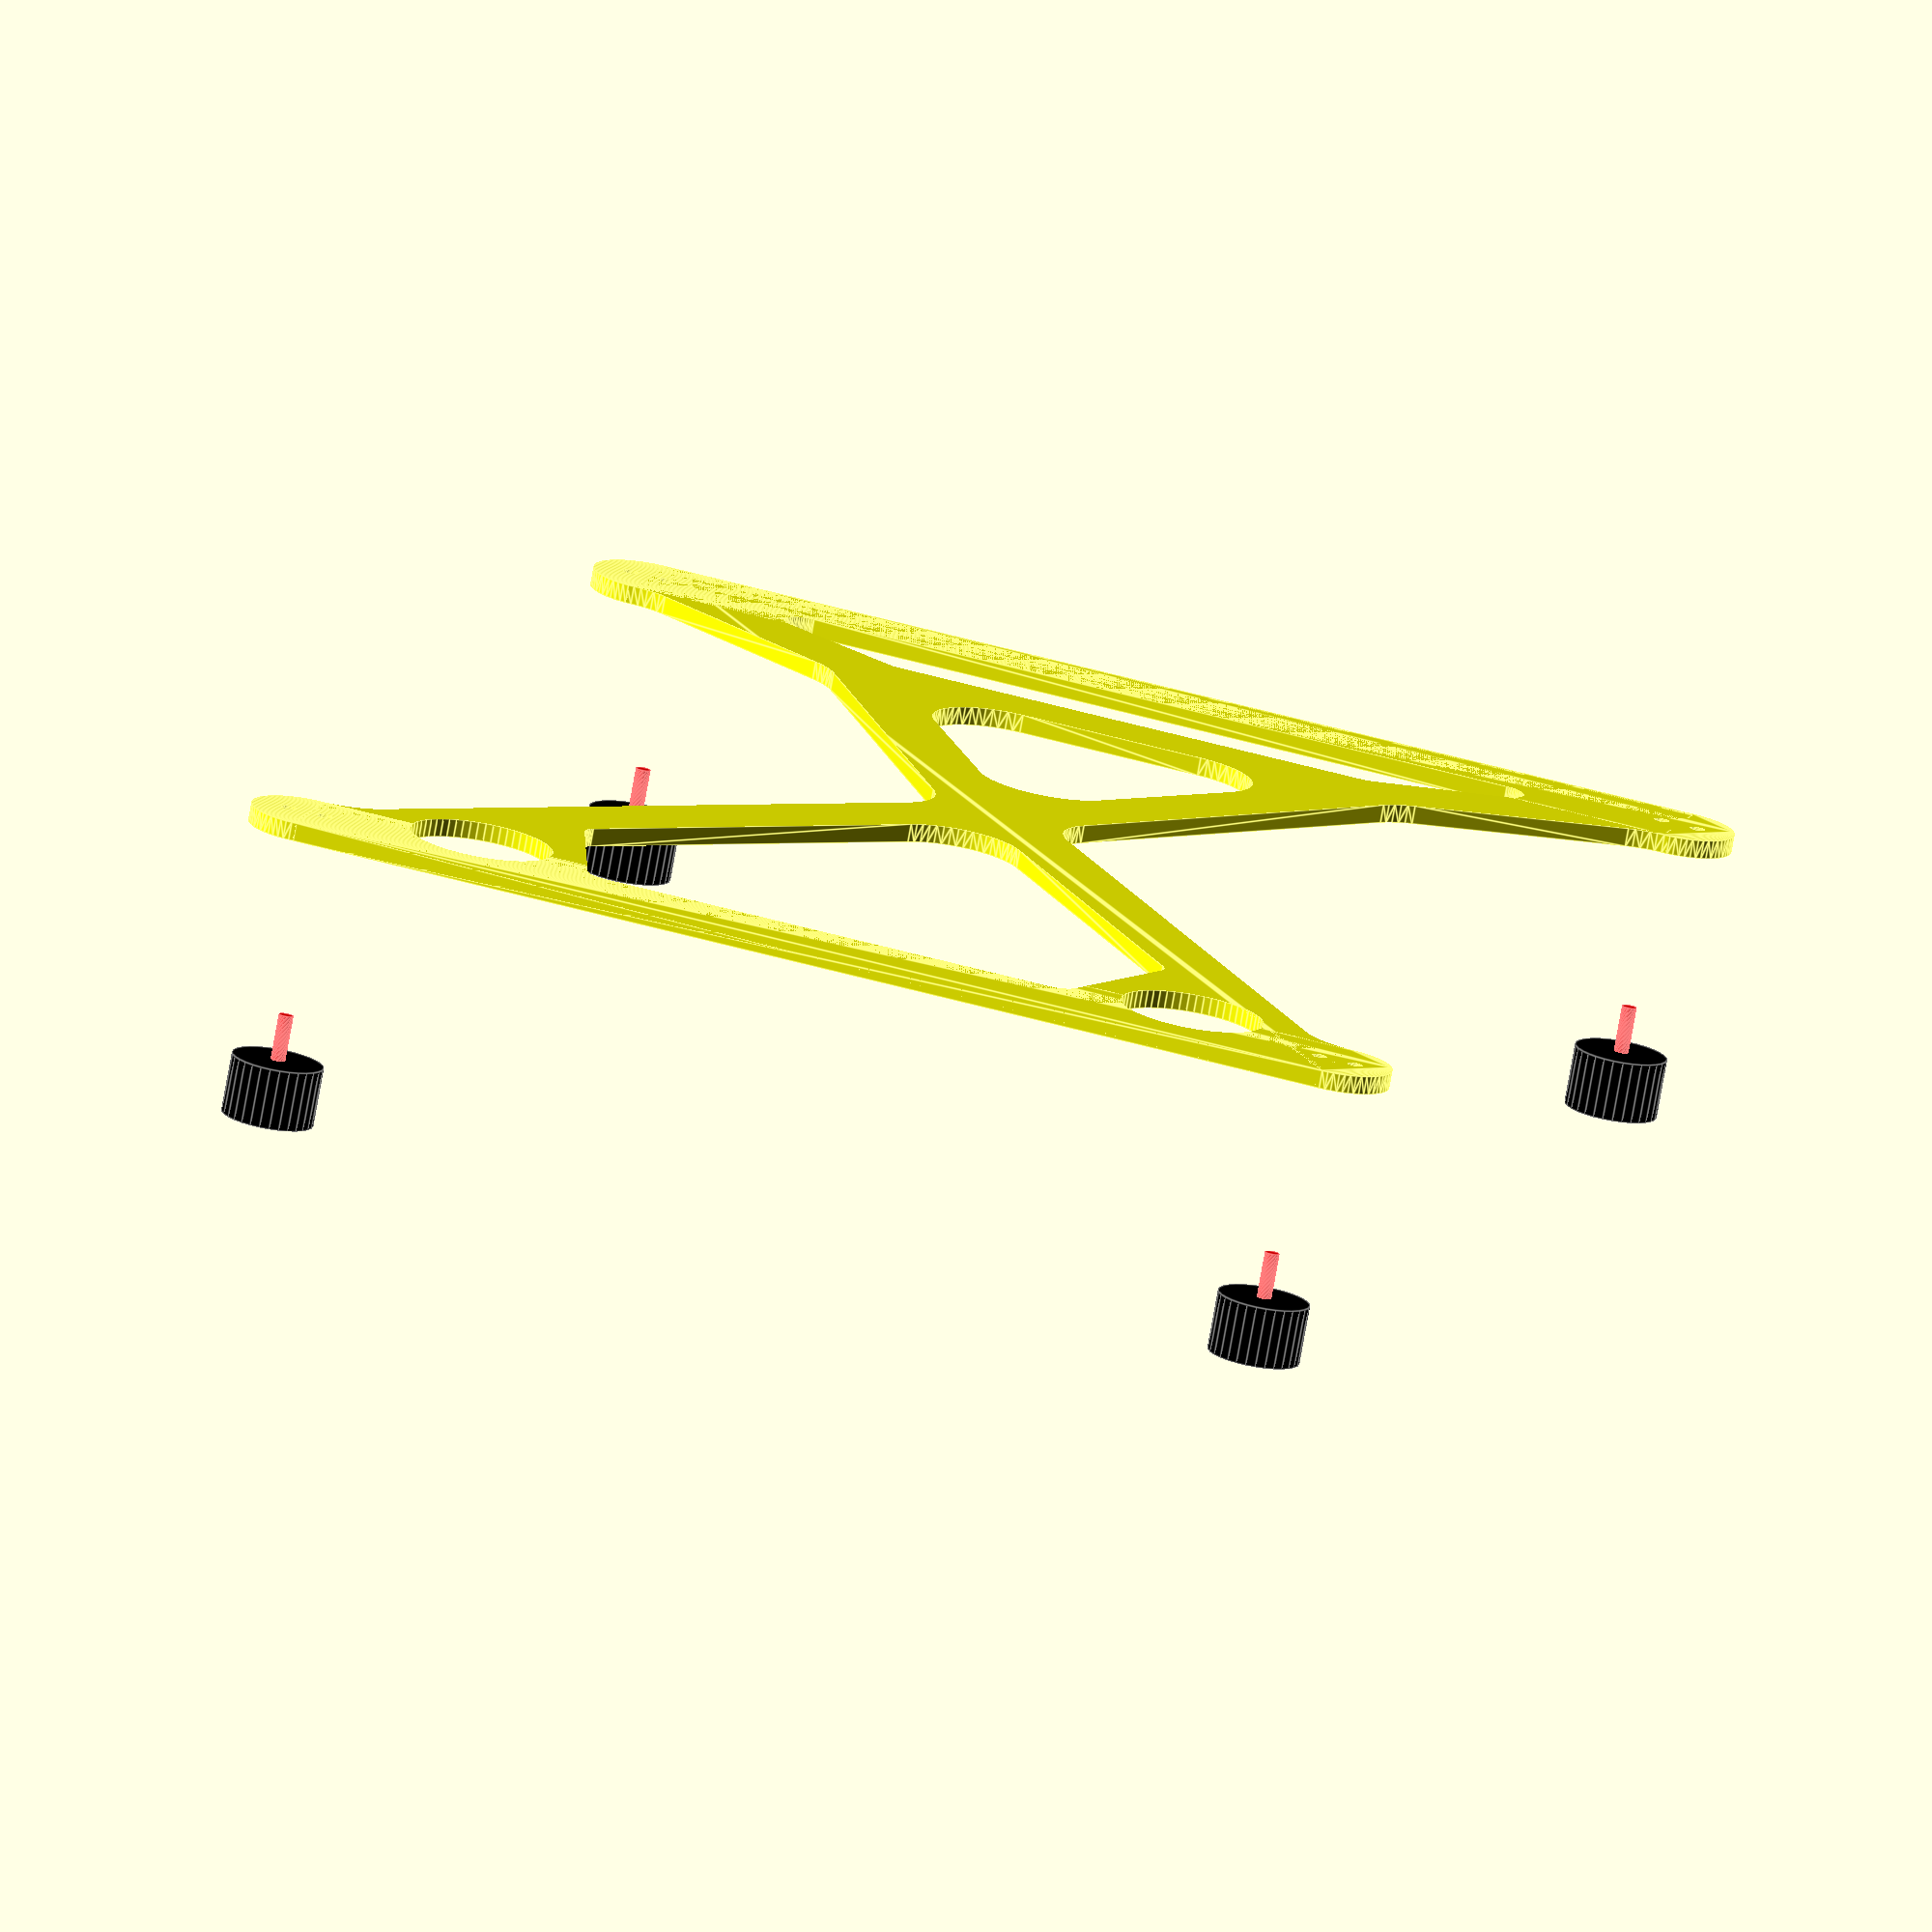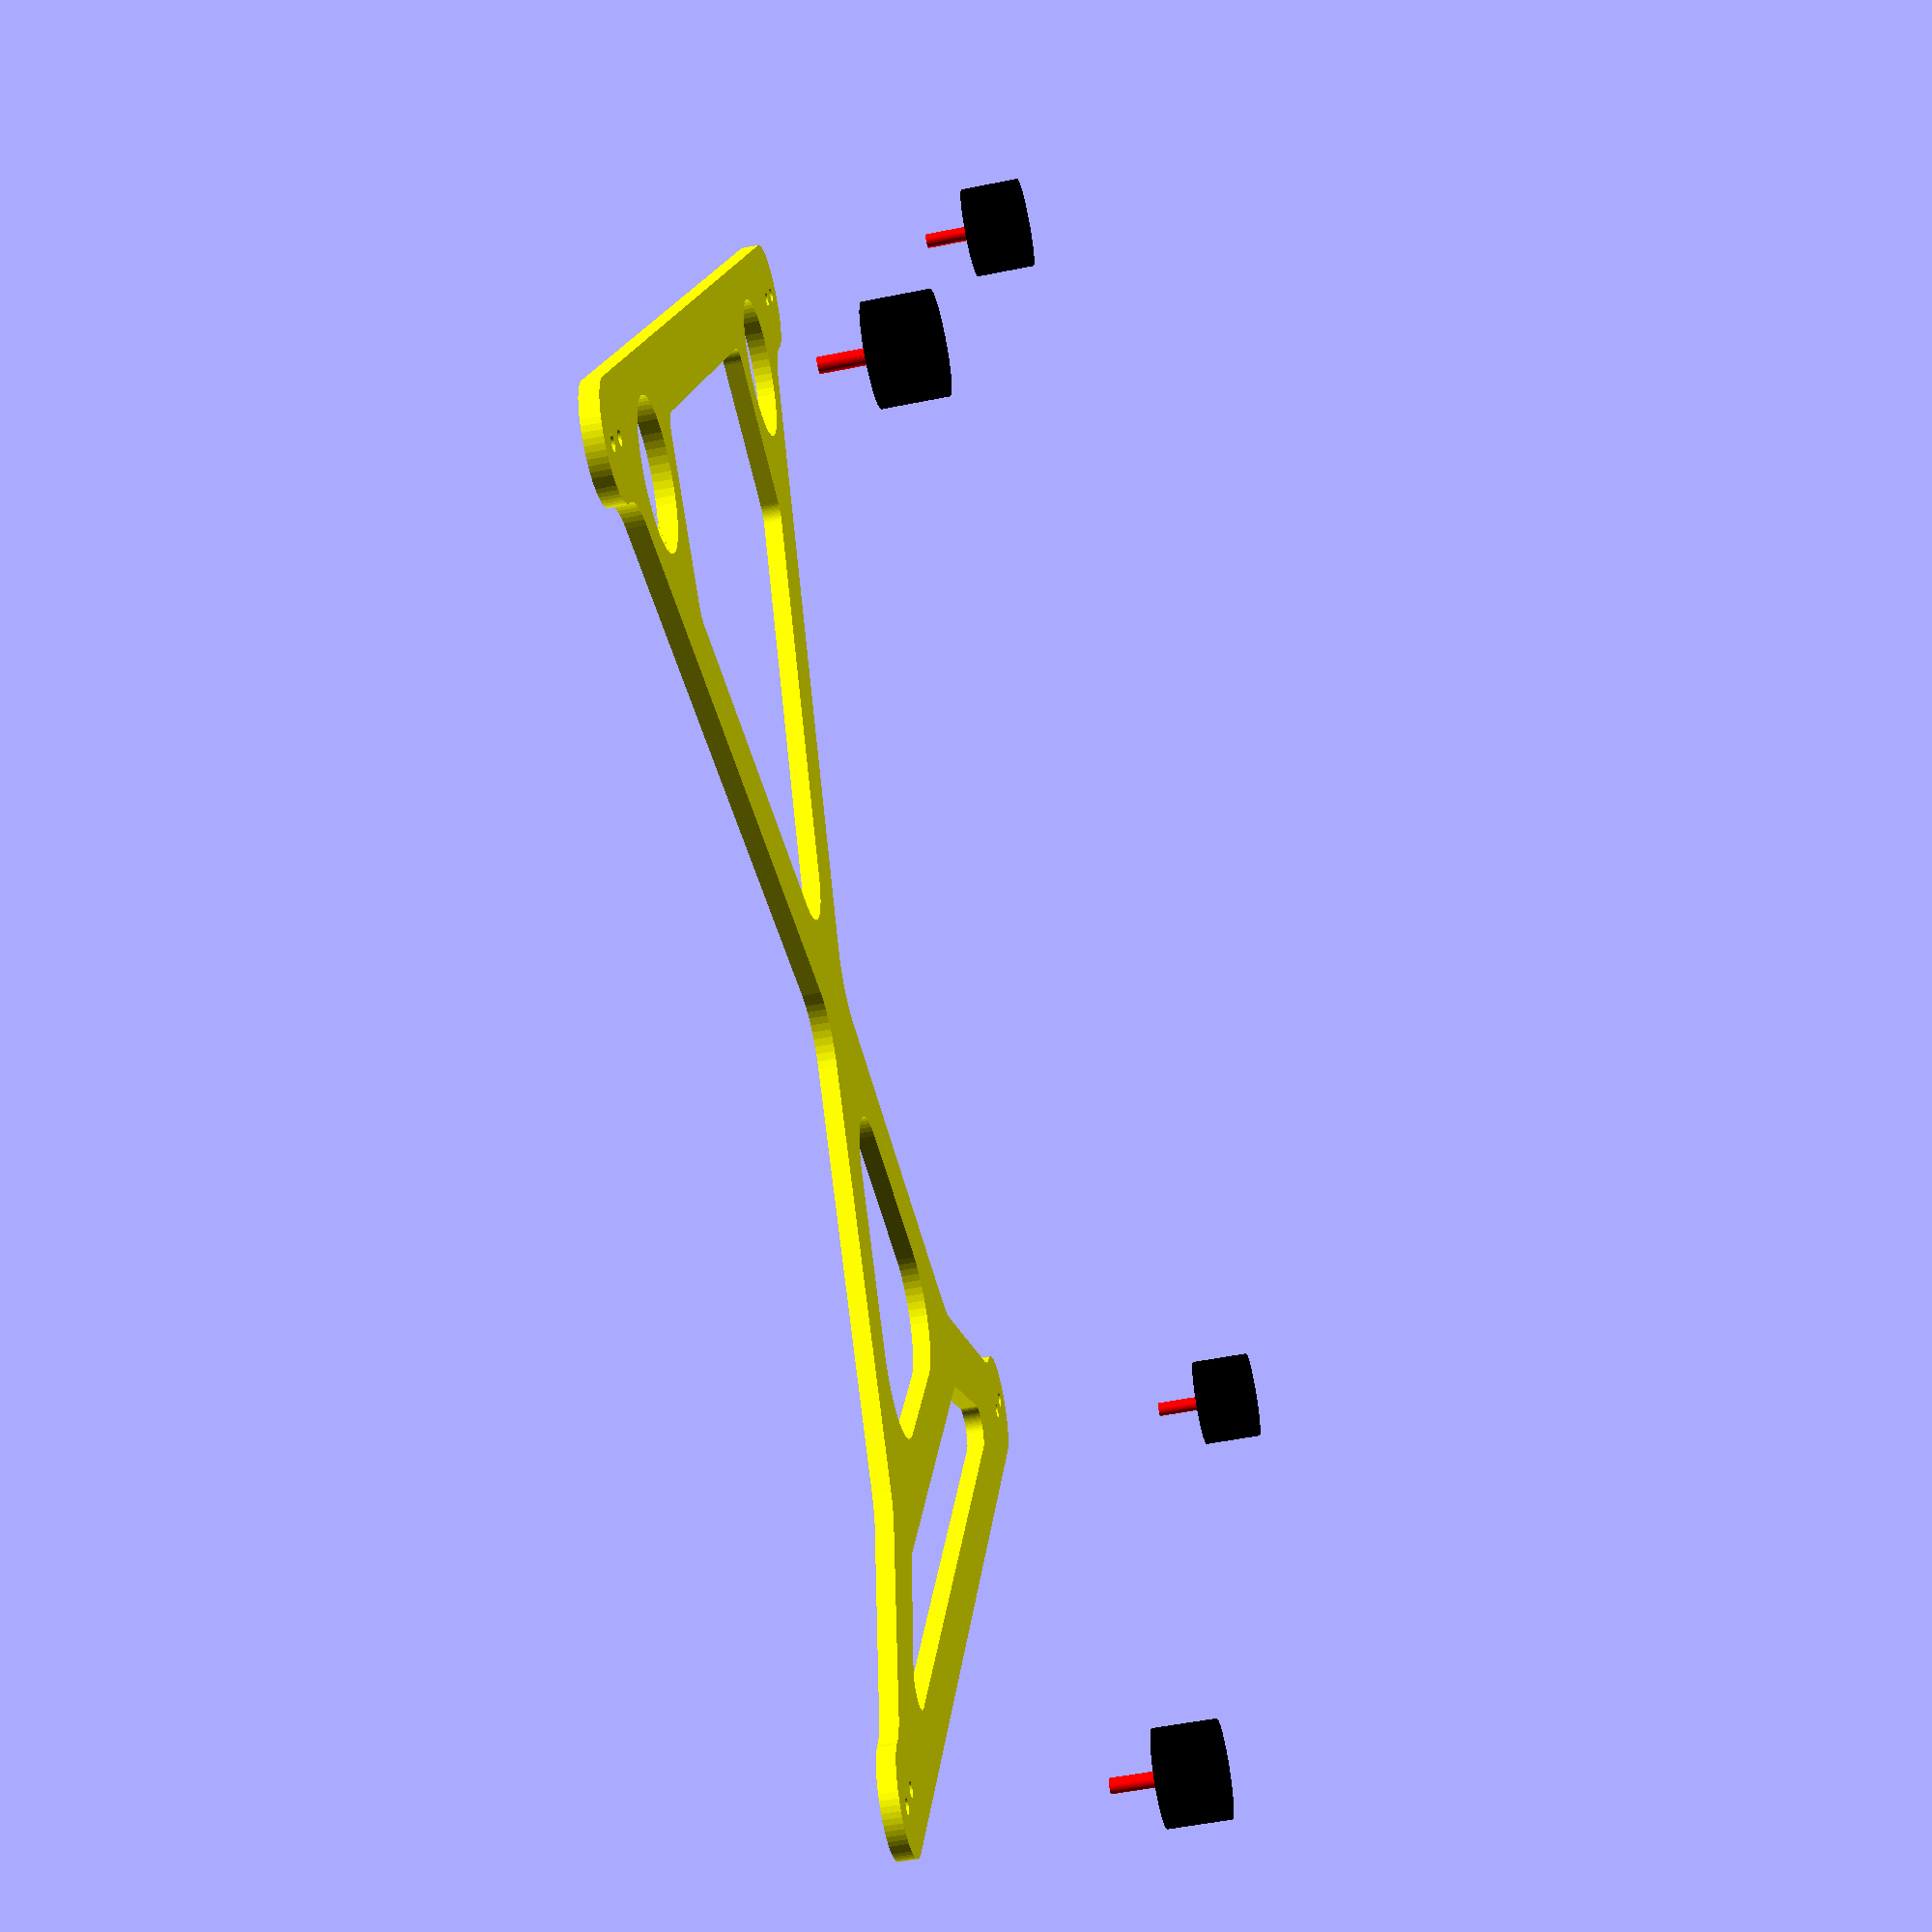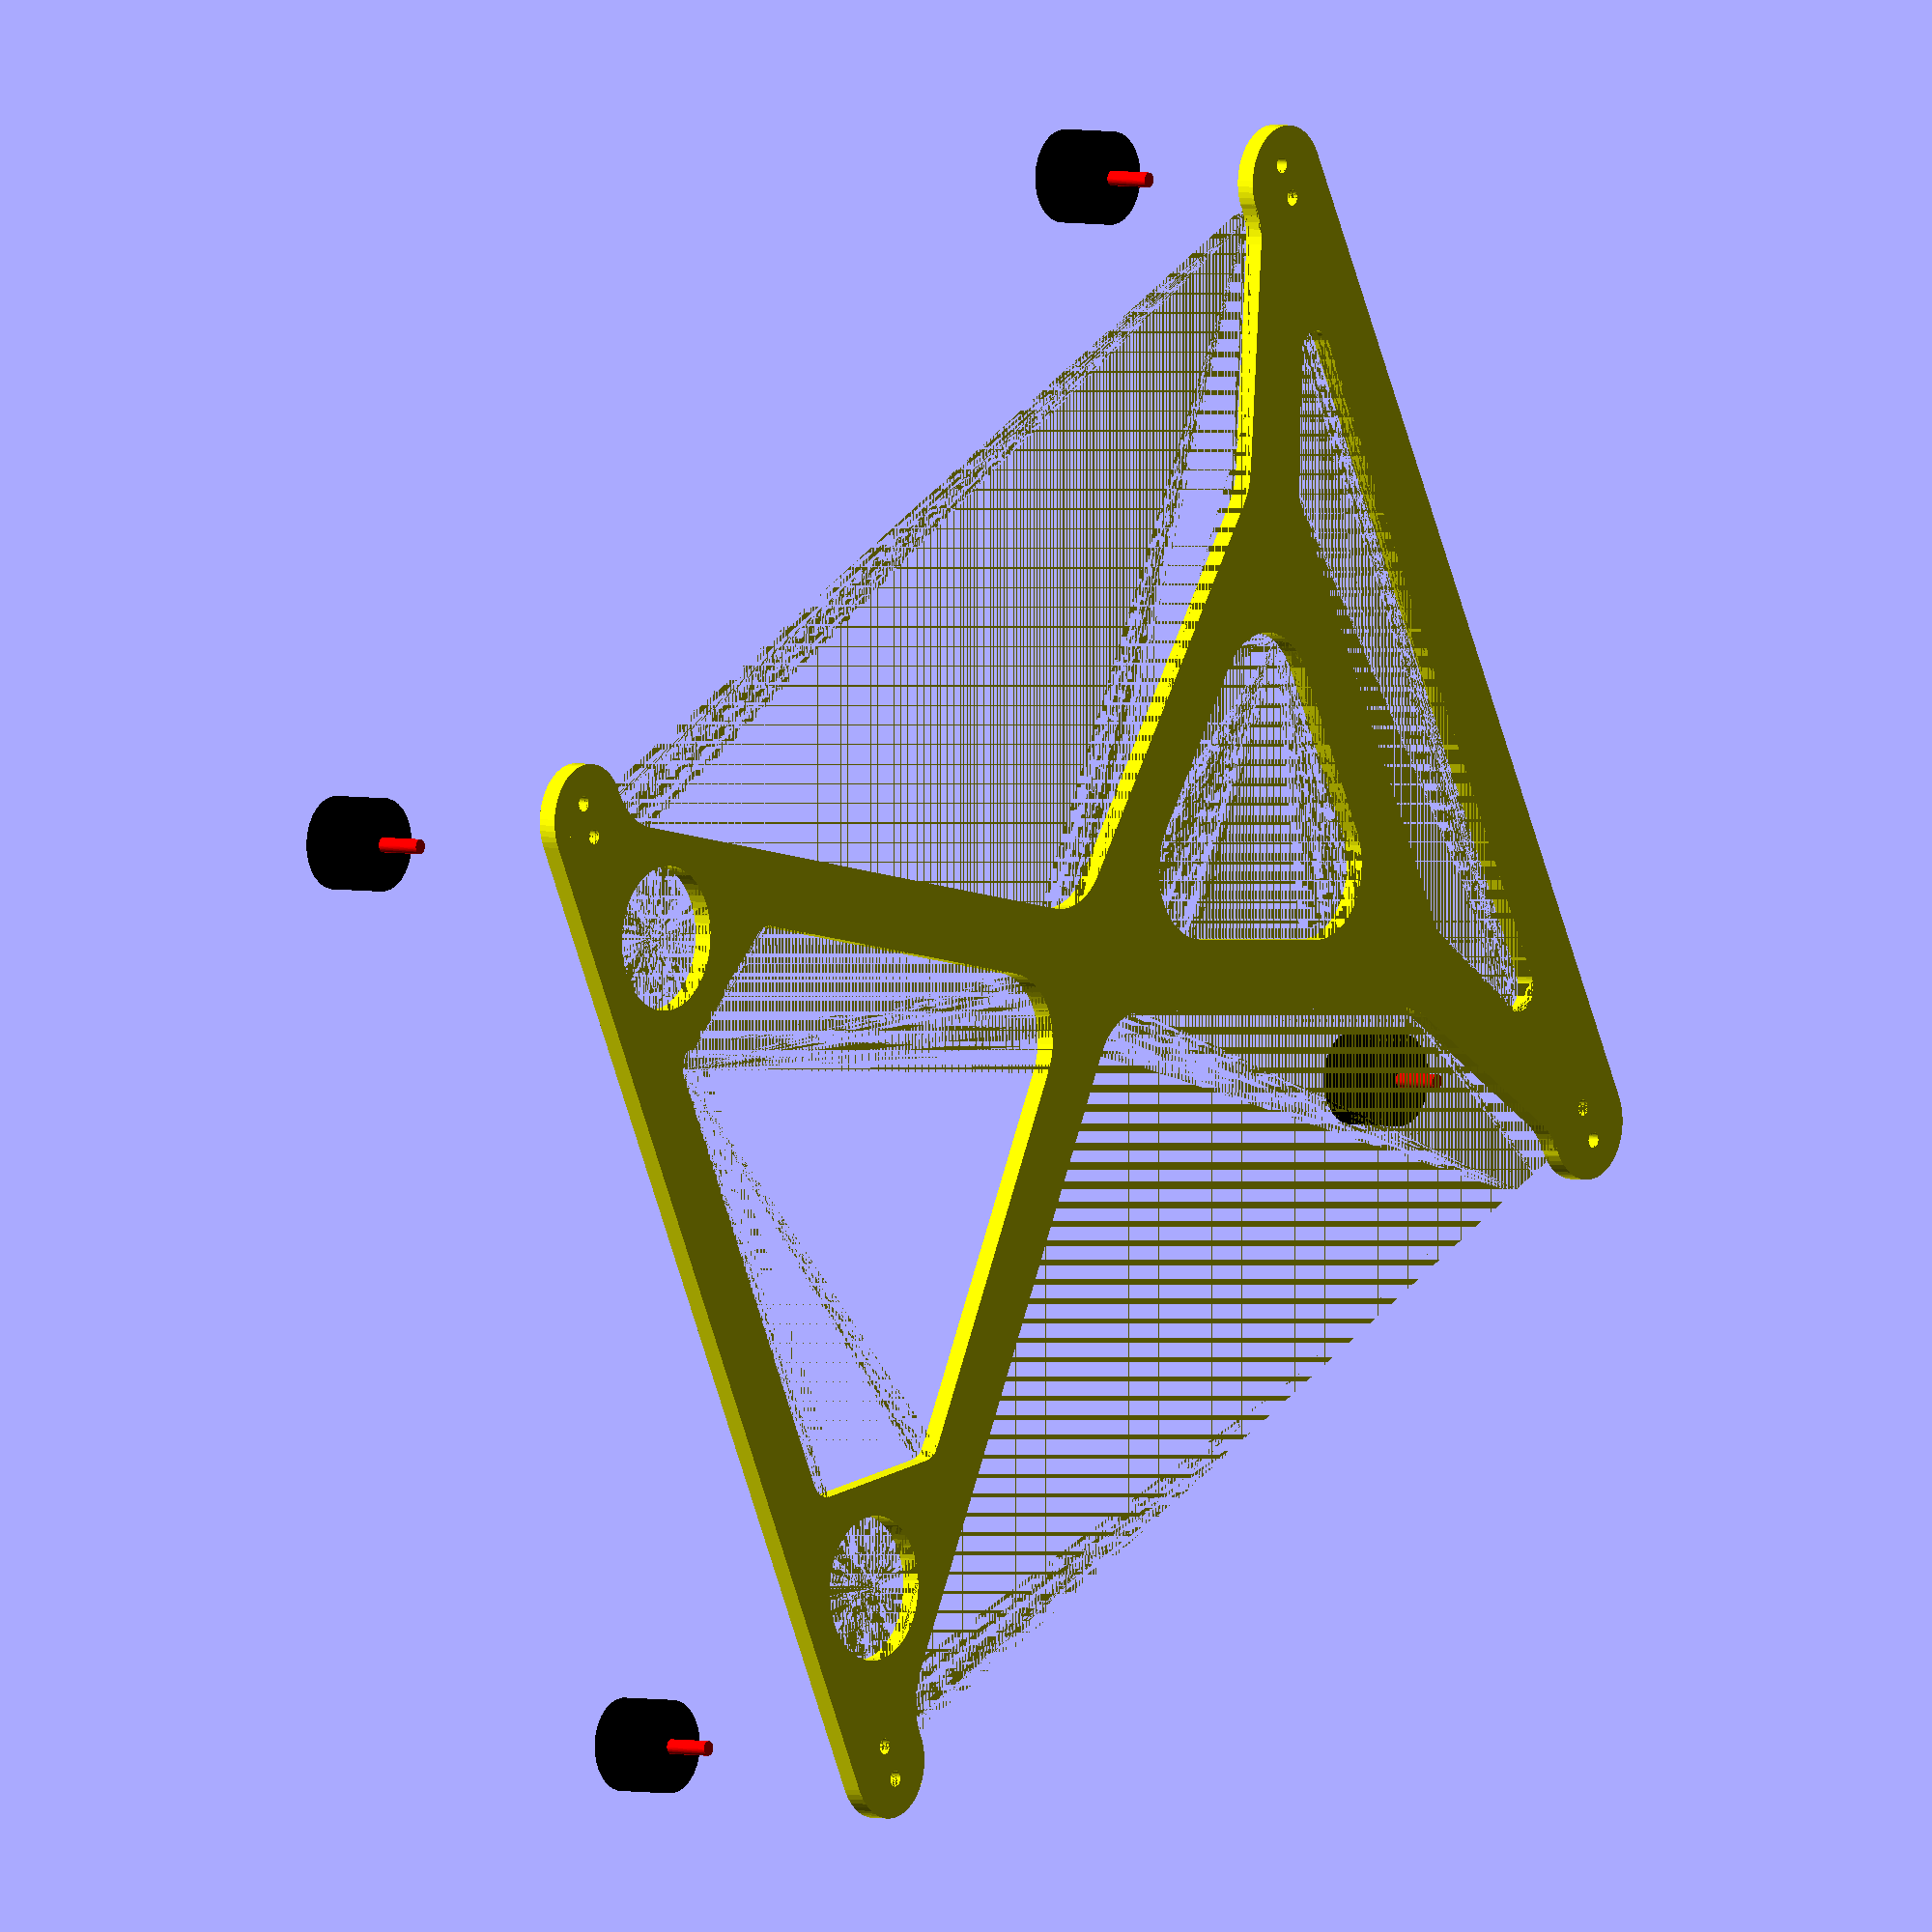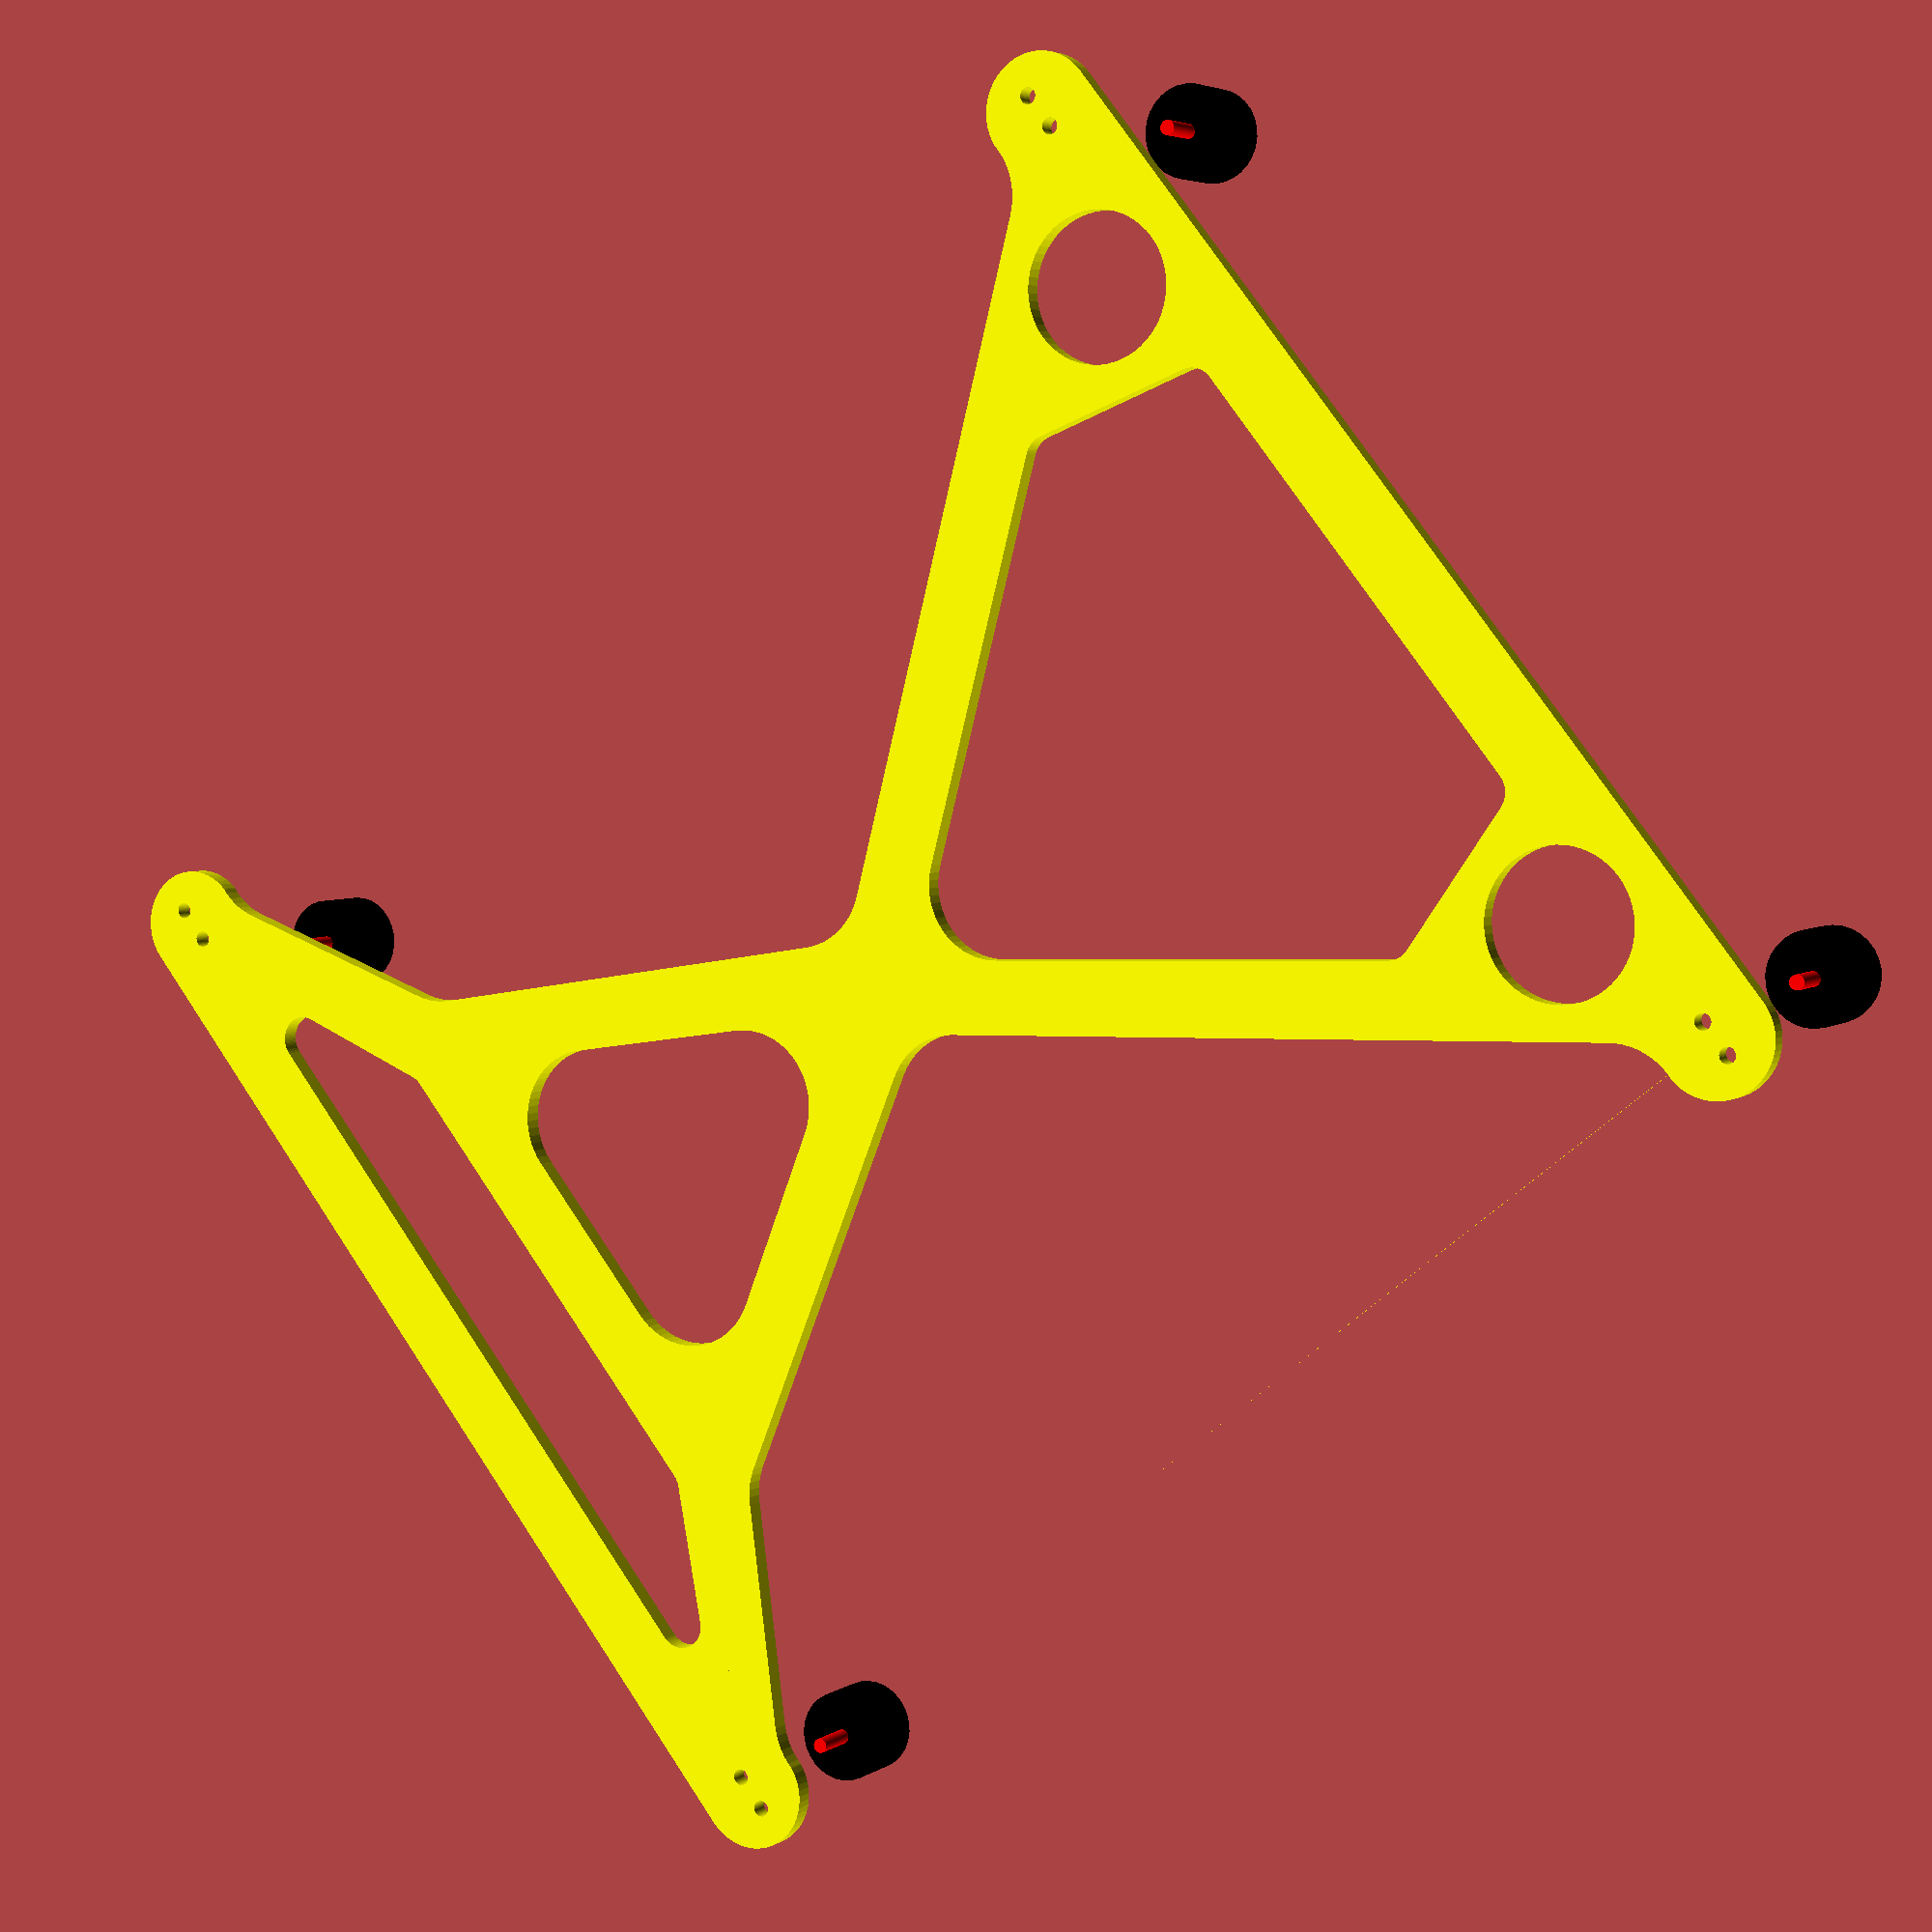
<openscad>
// TLC interface automatisation for CAMAG interface
// autoTLC-MS Interface; all connections
// 2018 September

////////////////////// 

module connection_plate(){
    difference(){
        union(){//core square//          
            hull(){
                translate([-115,193,-15]) cylinder(h=4,r=1,$fn=60);
                translate([115,193,-15]) cylinder(h=4,r=1,$fn=60);
                translate([-115,-103,-15]) cylinder(h=4,r=1,$fn=60);
                translate([115,-103,-15]) cylinder(h=4,r=1,$fn=60);
                }
            hull(){//side connections back//
                translate([-116,182,-15]) cylinder(h=4,r=12,$fn=60);
                translate([116,182,-15]) cylinder(h=4,r=12,$fn=60);
                }        
            hull(){//side connections front//
                translate([-116,-92,-15]) cylinder(h=4,r=12,$fn=60);
                translate([116,-92,-15]) cylinder(h=4,r=12,$fn=60);
                }
            }
        //difference//
        union(){//baseposts// !Set r=15.5 for print; r=15.1 for CNC!
            hull(){
                translate([0,0,-15.01]) cylinder(h=4.02,r=15.5,$fn=60);
                translate([20,-34.641,-15.01]) cylinder(h=4.02,r=15.5,$fn=60);
                translate([-20,-34.641,-15.01]) cylinder(h=4.02,r=15.5,$fn=60);
                }     
            translate([-80,170,-15.01]) cylinder(h=4.02,r=15.5,$fn=60);
            translate([80,170,-15.01]) cylinder(h=4.02,r=15.5,$fn=60);
            //screwholes//      
            translate([-112,-92,-15.01]) cylinder(h=4.02,r=1.7,$fn=60);
            translate([-112,182,-15.01]) cylinder(h=4.02,r=1.7,$fn=60);
            translate([112,-92,-15.01]) cylinder(h=4.02,r=1.7,$fn=60);
            translate([112,182,-15.01]) cylinder(h=4.02,r=1.7,$fn=60);
                
            translate([-120,-92,-15.01]) cylinder(h=4.02,r=1.7,$fn=60);
            translate([-120,182,-15.01]) cylinder(h=4.02,r=1.7,$fn=60);
            translate([120,-92,-15.01]) cylinder(h=4.02,r=1.7,$fn=60);
            translate([120,182,-15.01]) cylinder(h=4.02,r=1.7,$fn=60);    
            //cutout L//
            hull(){    
                //innercutout//
                translate([-30,40,-15.01]) cylinder(h=4.02,r=15.1,$fn=60);
                translate([-75,-40,-15.01]) cylinder(h=4.02,r=15.1,$fn=60);
                //outhercutout
                translate([-116,-65,-15.01]) cylinder(h=4.02,r=15.1,$fn=60);
                translate([-116,155,-15.01]) cylinder(h=4.02,r=15.1,$fn=60);
                }
            //cutout R//
            hull(){
                //innercutout//  
                translate([30,40,-15.01]) cylinder(h=4.02,r=15.1,$fn=60);
                translate([75,-40,-15.01]) cylinder(h=4.02,r=15.1,$fn=60);
                //outhercutout
                translate([116,-65,-15.01]) cylinder(h=4.02,r=15.1,$fn=60);
                translate([116,155,-15.01]) cylinder(h=4.02,r=15.1,$fn=60);
                }
            //cutout front//
            hull(){    
                //innercutout//
                translate([52,-70,-15.01]) cylinder(h=4.02,r=5.1,$fn=60);
                translate([-52,-70,-15.01]) cylinder(h=4.02,r=5.1,$fn=60);
                //outhercutout//
                translate([78,-84,-15.01]) cylinder(h=4.02,r=5.1,$fn=60);
                translate([-78,-84,-15.01]) cylinder(h=4.02,r=5.1,$fn=60);
                }          
            //cutout back//
            hull(){    
                //innercutout//
                translate([0,76,-15.01]) cylinder(h=4.02,r=15.1,$fn=60);
                //outhercutout//  
                translate([60,140,-15.01]) cylinder(h=4.02,r=5.1,$fn=60);
                translate([50,173,-15.01]) cylinder(h=4.02,r=5.1,$fn=60);         
                translate([-60,140,-15.01]) cylinder(h=4.02,r=5.1,$fn=60);
                translate([-50,173,-15.01]) cylinder(h=4.02,r=5.1,$fn=60);
                }     
            }
        }
    }
 
    
    module connection_plate_print_cuts(){       
    //cut middle R//
        hull(){    
            translate([0,40,-16]) cylinder(h=6,r=0.25,$fn=60);          
            translate([5,40,-16]) cylinder(h=6,r=0.25,$fn=60);
            }
        hull(){    
            translate([3,50,-16]) cylinder(h=6,r=0.25,$fn=60);          
            translate([5,40,-16]) cylinder(h=6,r=0.25,$fn=60);
            }
        hull(){    
            translate([3,50,-16]) cylinder(h=6,r=0.25,$fn=60);          
            translate([13,50,-16]) cylinder(h=6,r=0.25,$fn=60);
            }
        hull(){    
            translate([11,40,-16]) cylinder(h=6,r=0.25,$fn=60);          
            translate([13,50,-16]) cylinder(h=6,r=0.25,$fn=60);
            }
        hull(){    
            translate([11,40,-16]) cylinder(h=6,r=0.25,$fn=60);          
            translate([20,40,-16]) cylinder(h=6,r=0.25,$fn=60);
            }       
    //cut middle L//
        hull(){    
            translate([0,40,-16]) cylinder(h=6,r=0.25,$fn=60);          
            translate([-5,40,-16]) cylinder(h=6,r=0.25,$fn=60);
            }
        hull(){    
            translate([-3,50,-16]) cylinder(h=6,r=0.25,$fn=60);          
            translate([-5,40,-16]) cylinder(h=6,r=0.25,$fn=60);
            }
        hull(){    
            translate([-3,50,-16]) cylinder(h=6,r=0.25,$fn=60);          
            translate([-13,50,-16]) cylinder(h=6,r=0.25,$fn=60);
            }
        hull(){    
            translate([-11,40,-16]) cylinder(h=6,r=0.25,$fn=60);          
            translate([-13,50,-16]) cylinder(h=6,r=0.25,$fn=60);
            }
        hull(){    
            translate([-11,40,-16]) cylinder(h=6,r=0.25,$fn=60);          
            translate([-20,40,-16]) cylinder(h=6,r=0.25,$fn=60);
            }       
    //middlecuts//
        hull(){    
            translate([0,32,-16]) cylinder(h=6,r=0.25,$fn=60);          
            translate([0,70,-16]) cylinder(h=6,r=0.25,$fn=60);
            }
        hull(){    
            translate([0,32,-16]) cylinder(h=6,r=0.25,$fn=60);          
            translate([10,34,-16]) cylinder(h=6,r=0.25,$fn=60);
            }  
        hull(){    
            translate([10,24,-16]) cylinder(h=6,r=0.25,$fn=60);          
            translate([10,34,-16]) cylinder(h=6,r=0.25,$fn=60);
            }    
        hull(){    
            translate([10,24,-16]) cylinder(h=6,r=0.25,$fn=60);          
            translate([0,26,-16]) cylinder(h=6,r=0.25,$fn=60);
            }      
        hull(){    
            translate([0,0,-16]) cylinder(h=6,r=0.25,$fn=60);          
            translate([0,26,-16]) cylinder(h=6,r=0.25,$fn=60);
            }      
    //middlefront//
        hull(){    
            translate([0,-40,-16]) cylinder(h=6,r=0.25,$fn=60);          
            translate([0,-54,-16]) cylinder(h=6,r=0.25,$fn=60);
            }
        hull(){    
            translate([0,-54,-16]) cylinder(h=6,r=0.25,$fn=60);          
            translate([10,-52,-16]) cylinder(h=6,r=0.25,$fn=60);
            }  
        hull(){    
            translate([10,-52,-16]) cylinder(h=6,r=0.25,$fn=60);          
            translate([10,-62,-16]) cylinder(h=6,r=0.25,$fn=60);
            }    
        hull(){    
            translate([10,-62,-16]) cylinder(h=6,r=0.25,$fn=60);          
            translate([0,-60,-16]) cylinder(h=6,r=0.25,$fn=60);
            }      
        hull(){    
            translate([0,-60,-16]) cylinder(h=6,r=0.25,$fn=60);          
            translate([0,-70,-16]) cylinder(h=6,r=0.25,$fn=60);
            }           
    //front// 
         hull(){    
            translate([0,-80,-16]) cylinder(h=6,r=0.25,$fn=60);          
            translate([0,-93.5,-16]) cylinder(h=6,r=0.25,$fn=60);
            }
        hull(){    
            translate([0,-93.5,-16]) cylinder(h=6,r=0.25,$fn=60);          
            translate([10,-91.5,-16]) cylinder(h=6,r=0.25,$fn=60);
            }  
        hull(){    
            translate([10,-91.5,-16]) cylinder(h=6,r=0.25,$fn=60);          
            translate([10,-101.5,-16]) cylinder(h=6,r=0.25,$fn=60);
            }    
        hull(){    
            translate([10,-101.5,-16]) cylinder(h=6,r=0.25,$fn=60);          
            translate([0,-99.5,-16]) cylinder(h=6,r=0.25,$fn=60);
            }      
        hull(){    
            translate([0,-99.5,-16]) cylinder(h=6,r=0.25,$fn=60);          
            translate([0,-109.5,-16]) cylinder(h=6,r=0.25,$fn=60);
            }        
    //back//
         hull(){    
            translate([0,175,-16]) cylinder(h=6,r=0.25,$fn=60);          
            translate([0,183,-16]) cylinder(h=6,r=0.25,$fn=60);
            }
        hull(){    
            translate([0,183,-16]) cylinder(h=6,r=0.25,$fn=60);          
            translate([10,181,-16]) cylinder(h=6,r=0.25,$fn=60);
            }  
        hull(){    
            translate([10,181,-16]) cylinder(h=6,r=0.25,$fn=60);          
            translate([10,191,-16]) cylinder(h=6,r=0.25,$fn=60);
            }    
        hull(){    
            translate([10,191,-16]) cylinder(h=6,r=0.25,$fn=60);          
            translate([0,189,-16]) cylinder(h=6,r=0.25,$fn=60);
            }      
        hull(){    
            translate([0,189,-16]) cylinder(h=6,r=0.25,$fn=60);          
            translate([0,200,-16]) cylinder(h=6,r=0.25,$fn=60);
            }          
    }
    
    module connection_plate_print(){   
    difference(){
        connection_plate();
        connection_plate_print_cuts();
        }
    }
    
module pedestals(){
    color("black") union(){  
        translate([-111,-98,-77]) cylinder(h=13, r=10);
        translate([ 111,-98,-77]) cylinder(h=13, r=10);
        translate([ 111,188,-77]) cylinder(h=13, r=10);
        translate([-111,188,-77]) cylinder(h=13, r=10);
        }
    color("red") union(){  
        translate([-111,-98,-64]) cylinder(h=10, r=1.6,$fn=60);
        translate([ 111,-98,-64]) cylinder(h=10, r=1.6,$fn=60);
        translate([ 111,188,-64]) cylinder(h=10, r=1.6,$fn=60);
        translate([-111,188,-64]) cylinder(h=10, r=1.6,$fn=60);
        }    
    }    
 
////////////////////    
////VIEW////
module full_view_connections(){
    color("yellow") translate([0,0,0.01]) connection_plate();
    pedestals();  
    }    
    
full_view_connections();    
</openscad>
<views>
elev=76.2 azim=195.7 roll=349.9 proj=o view=edges
elev=53.2 azim=67.1 roll=102.2 proj=p view=solid
elev=176.4 azim=63.0 roll=232.4 proj=o view=solid
elev=355.5 azim=51.3 roll=28.3 proj=p view=wireframe
</views>
